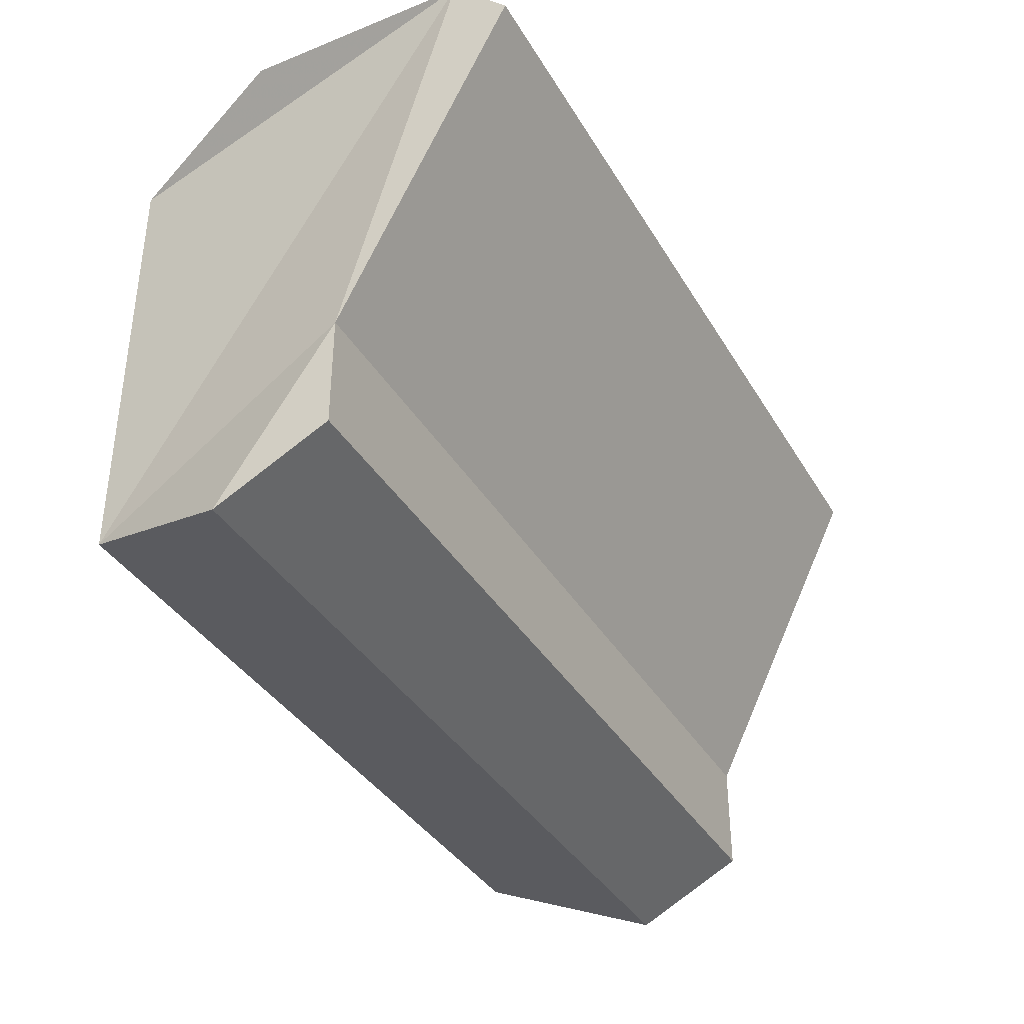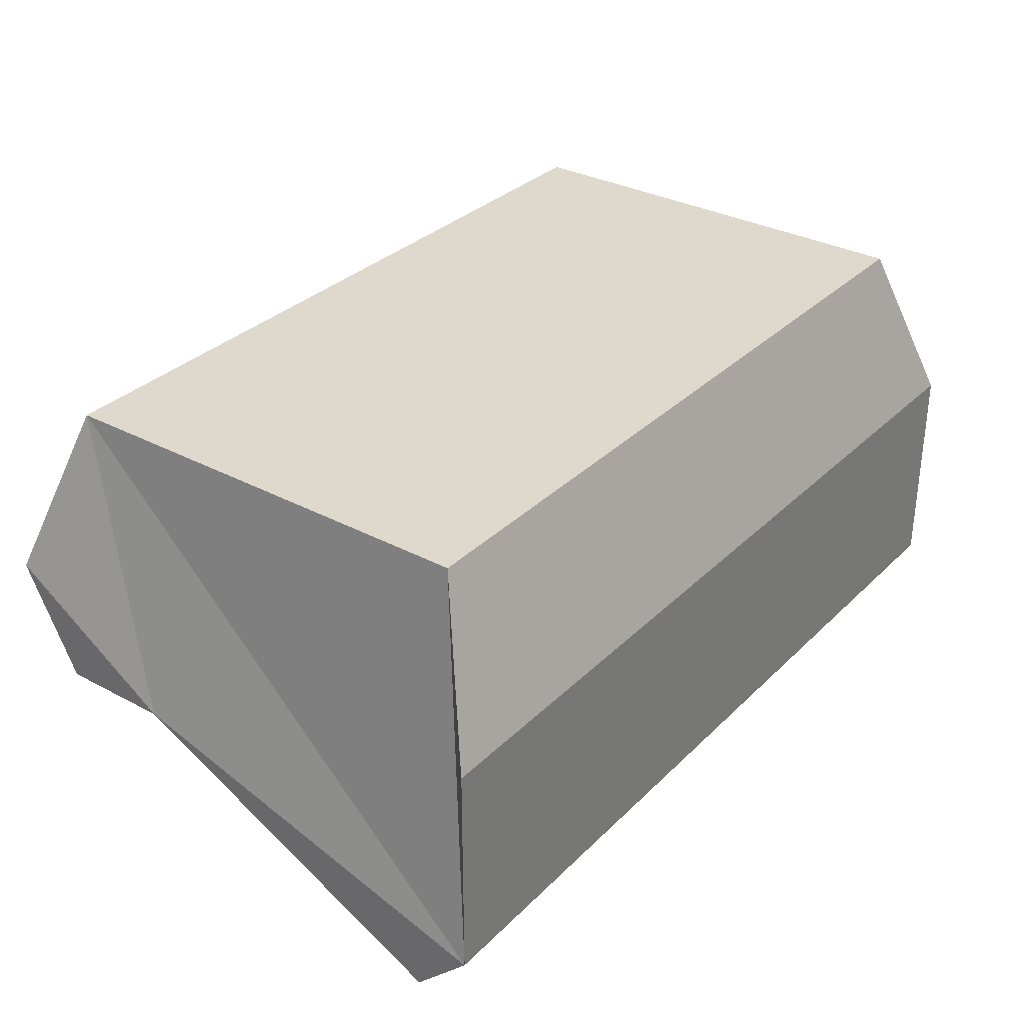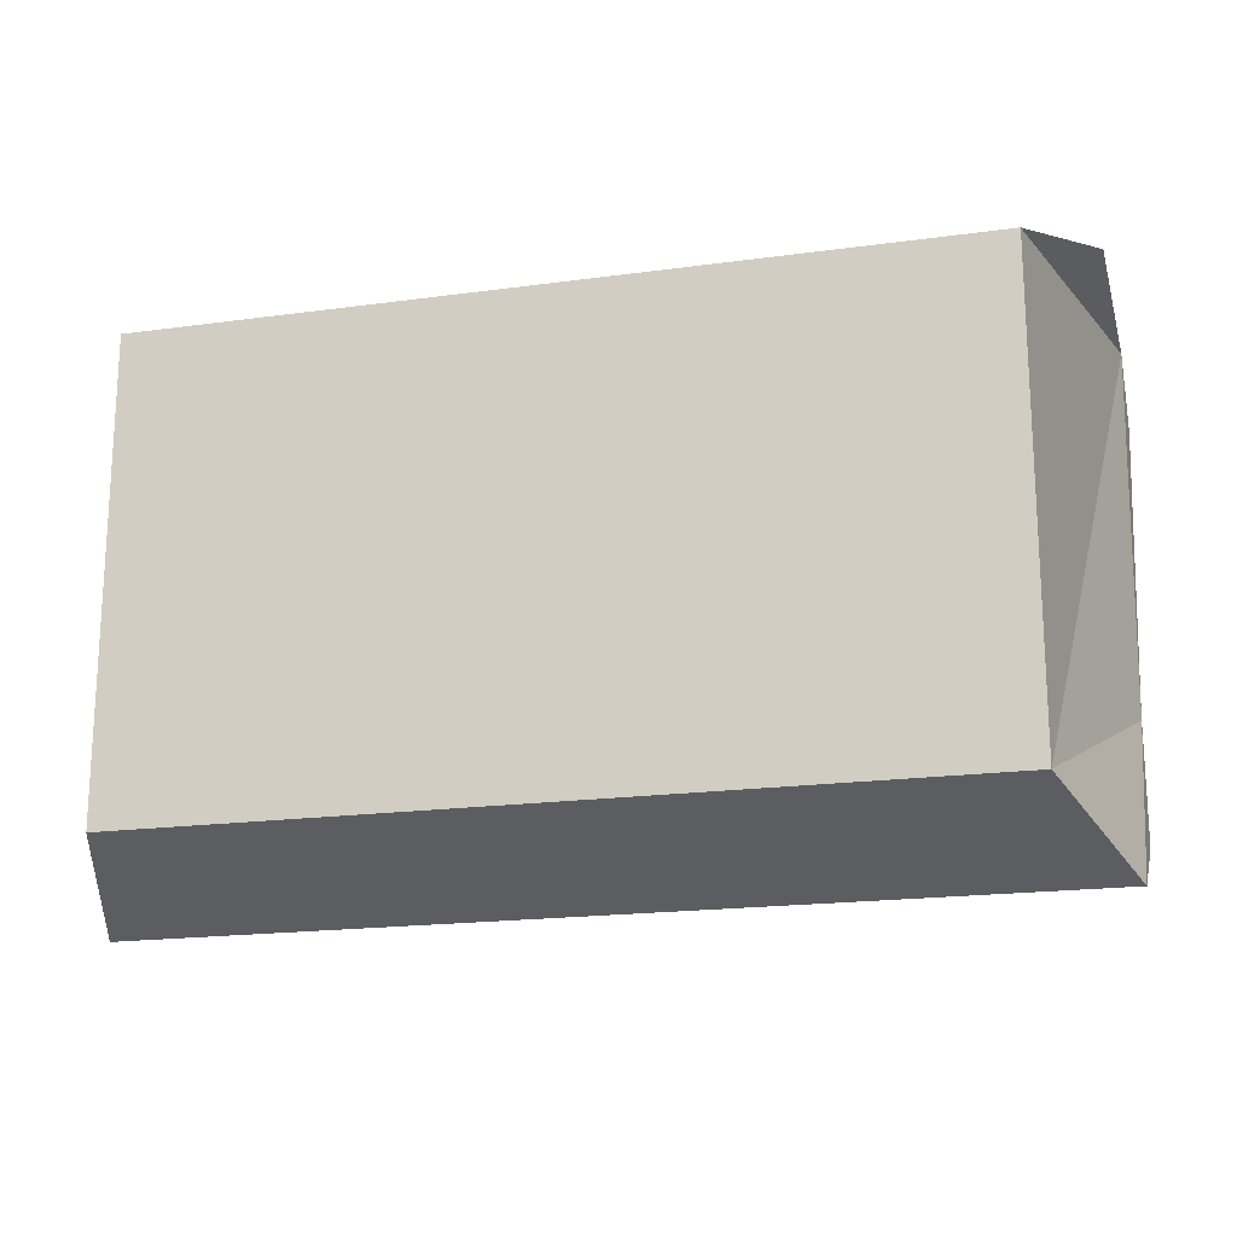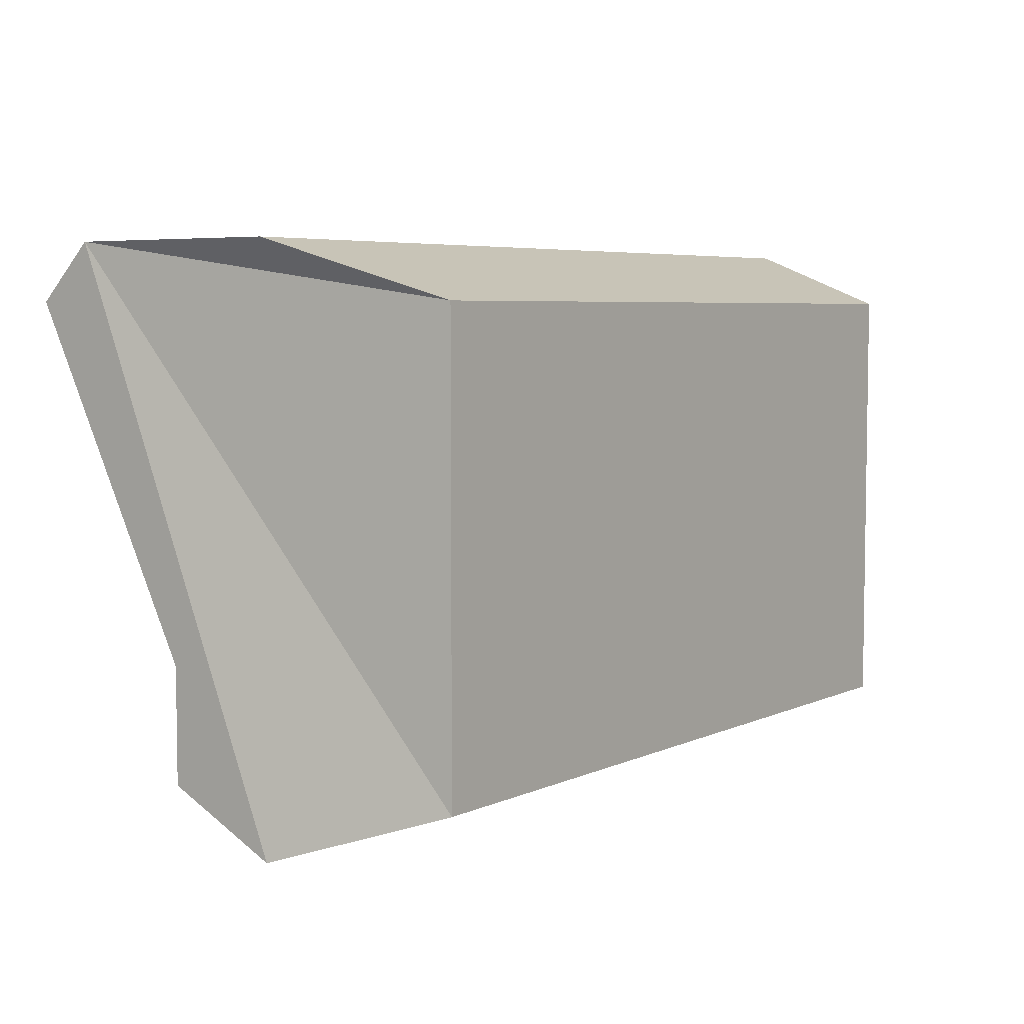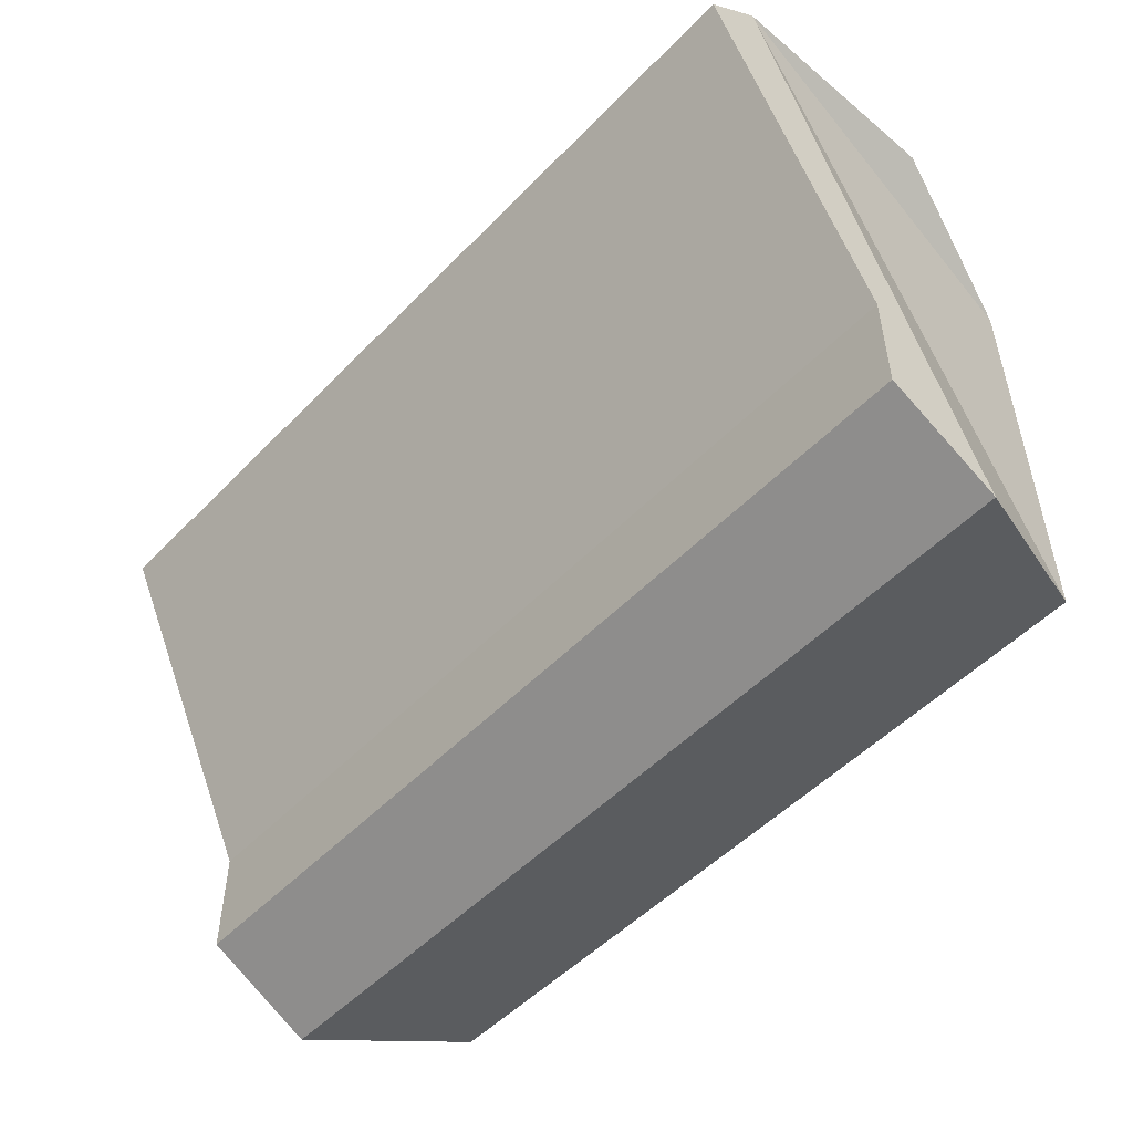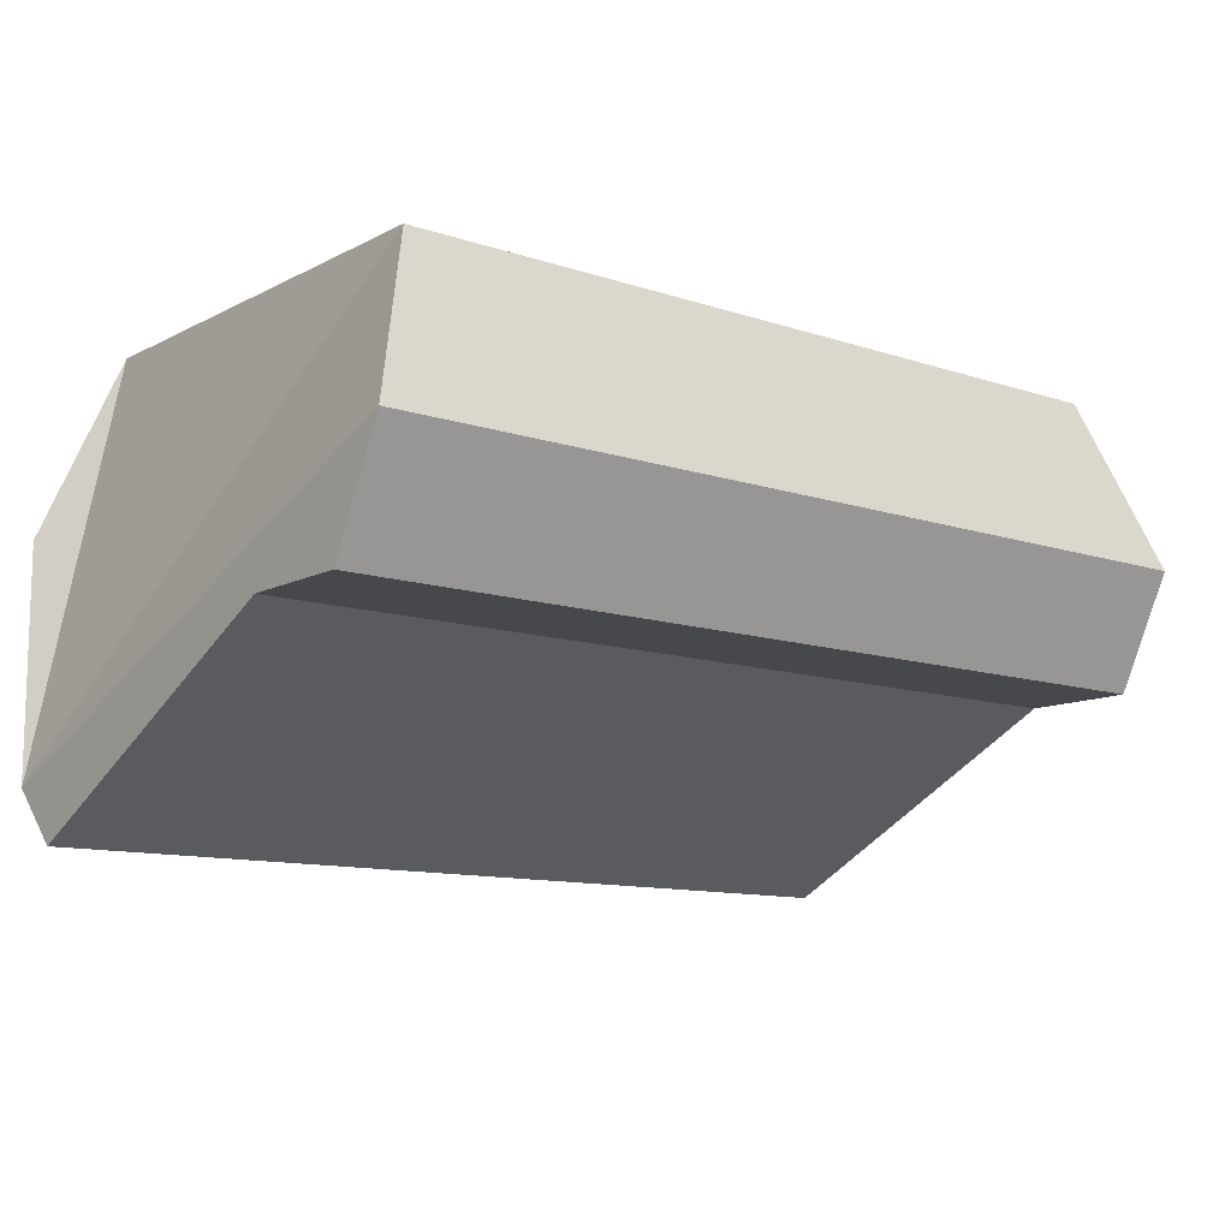
<metadata>
{"format":"obj","ext":"obj","renderer":"f3d","projection":"perspective","resolution":1024,"background":"white","views":[{"elev":-37.2,"azim":-62.7,"up":"+Z"},{"elev":32.1,"azim":-53.2,"up":"+Y"},{"elev":-18.5,"azim":-165.2,"up":"+Z"},{"elev":5.5,"azim":126.4,"up":"+Z"},{"elev":-51.4,"azim":47.8,"up":"+Z"},{"elev":-11.2,"azim":140.9,"up":"+Y"}]}
</metadata>
<code>
v -1 -0.375 -0.625
v -0.875 0 -0.5
v 0.875 0 -0.5
v 1 -0.375 -0.625
v -1 -0.625 -0.5
v -1 -0.625 -0.25
v -1 -0.875 0.625
v -0.875 0 0.5
v 0.875 0 0.5
v 1 -0.875 0.625
v 1 -0.625 -0.25
v 1 -0.625 -0.5
v -1 -0.875 0.25
v -1 -1 0.5
v 1 -1 0.5
v -1 -0.375 0.625
v 1 -0.375 0.625
v 1 -0.875 0.25
f 1 2 3
f 1 3 4
f 1 4 5
f 1 5 6
f 1 6 2
f 2 6 7
f 2 7 8
f 2 8 9
f 2 9 3
f 3 9 10
f 3 10 4
f 4 10 11
f 4 11 12
f 4 12 5
f 5 12 6
f 6 12 11
f 6 11 13
f 6 13 7
f 7 13 14
f 7 14 15
f 7 15 10
f 7 10 16
f 7 16 8
f 8 16 17
f 8 17 9
f 9 17 10
f 10 17 16
f 13 11 18
f 13 18 14
f 14 18 15
f 15 18 10
f 10 18 11

</code>
